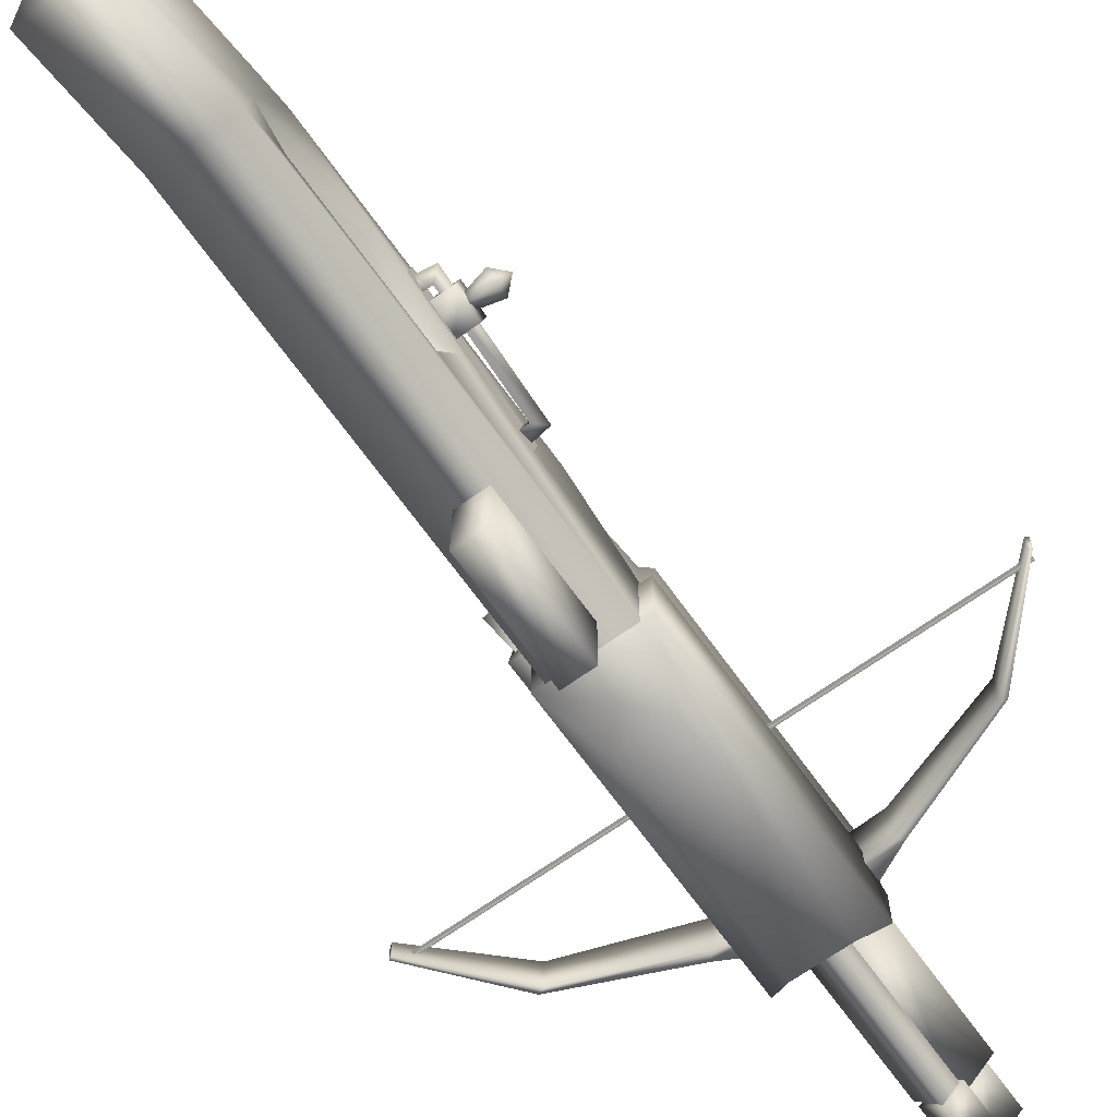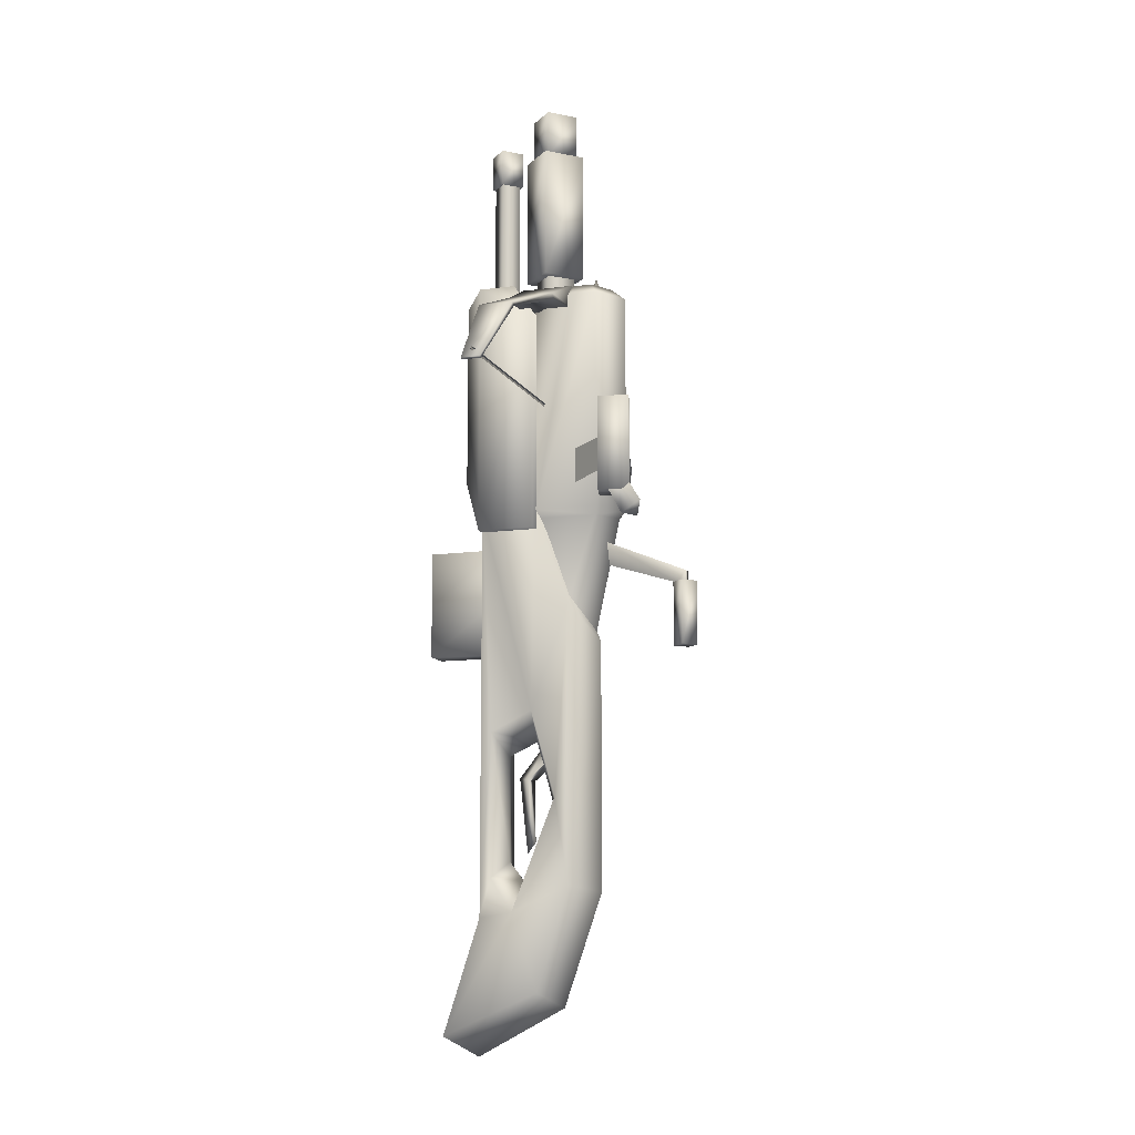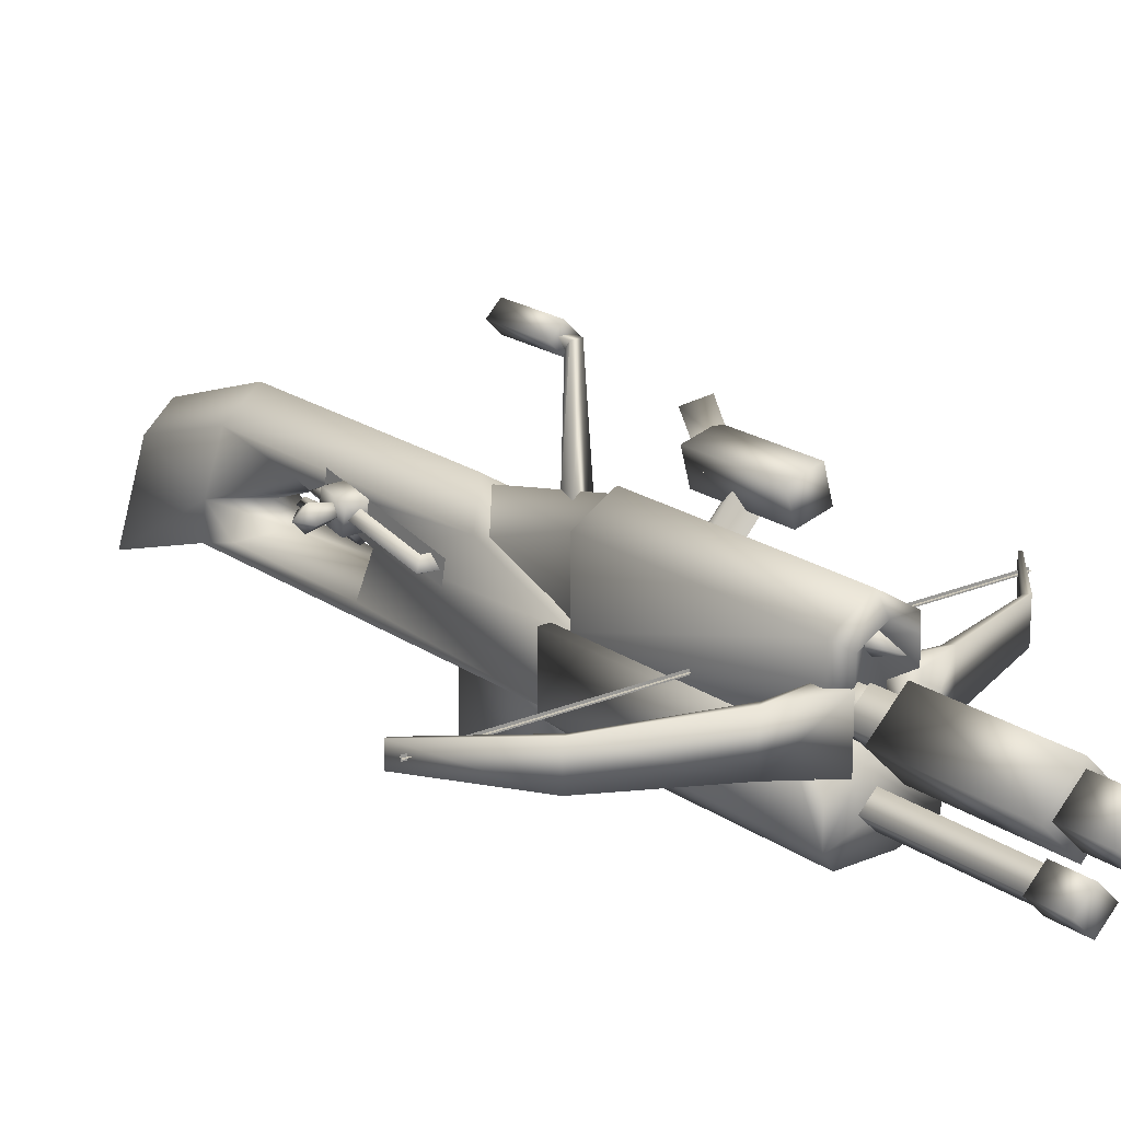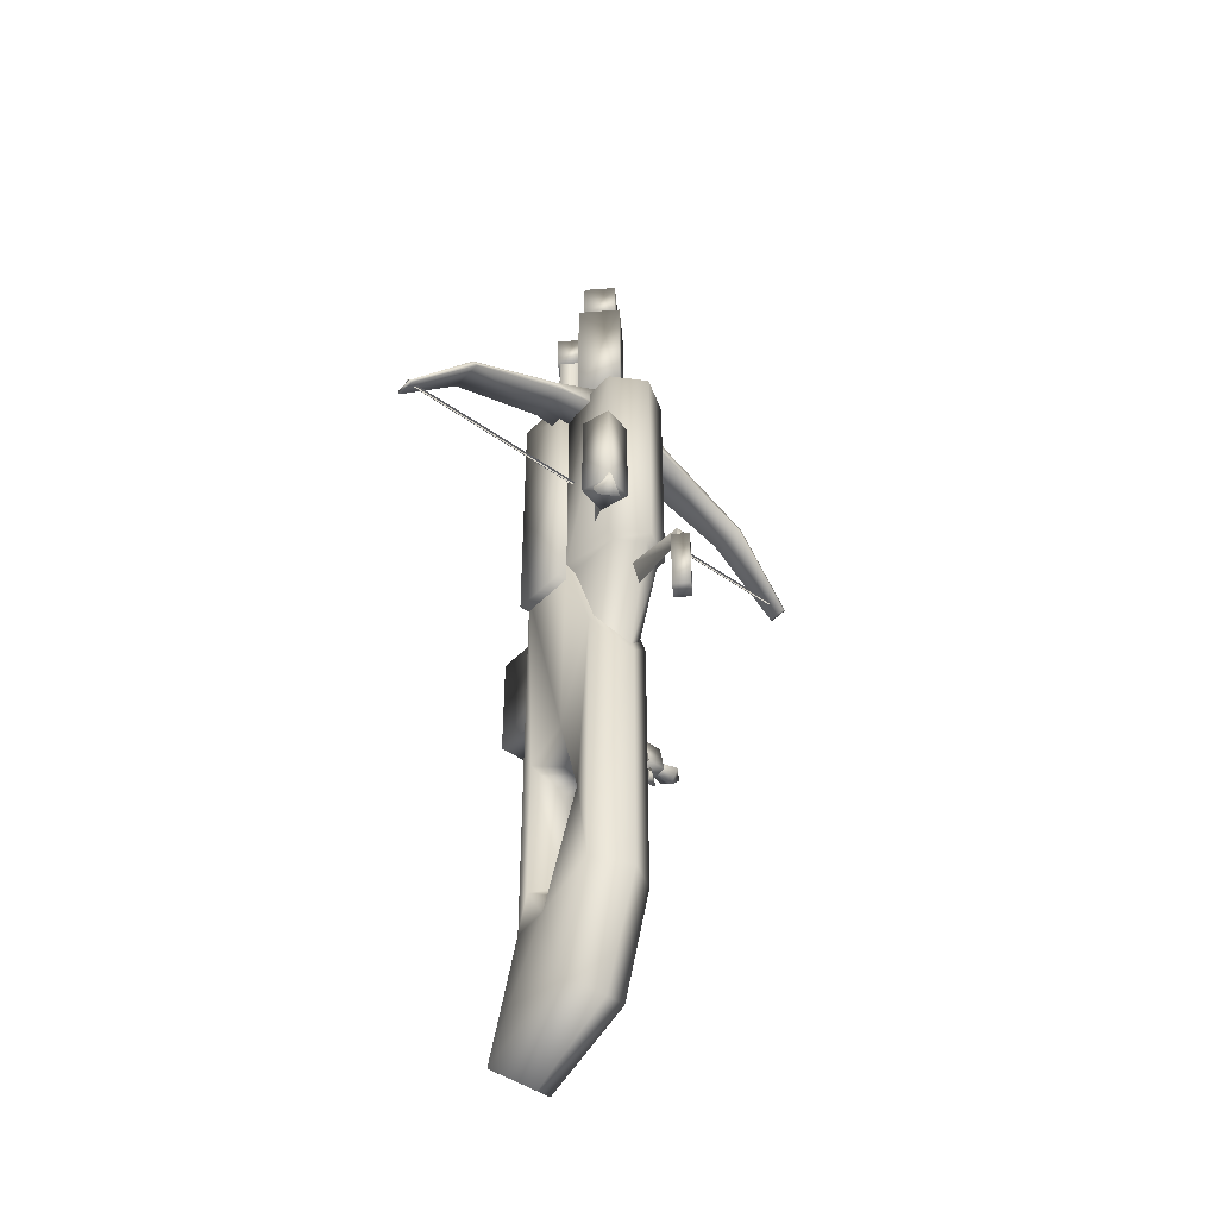
<metadata>
{"format":"obj","ext":"obj","renderer":"f3d","projection":"perspective","resolution":1024,"background":"white","views":[{"elev":-67.7,"azim":-144.4,"up":"+Y"},{"elev":-11.4,"azim":108.6,"up":"+Z"},{"elev":19.9,"azim":-38.3,"up":"+Y"},{"elev":-44.6,"azim":140.1,"up":"+Z"}]}
</metadata>
<code>
g mesh00
v -4.109 -27.26 35.44
v -42.88 -27.26 34.75
v -42.88 -27.26 35.44
v 35.54 -25.71 33.56
v 35.1 -28.81 33.34
v 35.1 -25.71 33.34
v 23.98 -30.05 44.95
v 35.1 -25.71 33.34
v 35.1 -28.81 33.34
v -31.98 -30.05 44.95
v -14.99 -23.71 51.21
v -14.99 -30.81 51.21
v 23.98 -24.47 44.95
v 35.1 -25.71 33.34
v -43.54 -28.81 33.56
v -43.1 -25.71 33.34
v -43.1 -28.81 33.34
v -42.88 -27.26 34.75
v -4.109 -27.26 35.44
v -4.109 -27.26 34.75
v 35.05 -27.26 35.44
v 35.05 -27.26 34.75
v -4.109 -26.92 35.1
v -42.88 -26.92 35.1
v -4.109 -27.6 35.1
v -42.88 -27.6 35.1
v -4.109 -27.6 35.1
v 35.05 -27.6 35.1
v -4.109 -26.92 35.1
v 35.05 -26.92 35.1
v 35.54 -28.81 33.56
v 24.87 -24.47 45.32
v 24.87 -30.05 45.32
v -16.1 -23.64 52.06
v -14.99 -23.71 51.21
v -32.88 -24.47 45.32
v -31.98 -30.05 44.95
v -14.99 -30.81 51.21
v -16.1 -30.88 52.06
v 23.98 -24.47 44.95
v 6.989 -23.71 51.21
v 8.1 -23.64 52.06
v 6.989 -30.81 51.21
v 23.98 -30.05 44.95
v 35.1 -28.81 33.34
v 23.98 -24.47 44.95
v 6.989 -30.81 51.21
v 6.989 -23.71 51.21
v -14.99 -23.71 51.21
v -31.98 -30.05 44.95
v -31.98 -24.47 44.95
v -43.1 -28.81 33.34
v -43.1 -25.71 33.34
v -16.1 -30.88 52.06
v -32.88 -30.05 45.32
v -31.98 -30.05 44.95
v -43.1 -28.81 33.34
v -14.99 -23.71 51.21
v -31.98 -24.47 44.95
v -32.88 -24.47 45.32
v -43.1 -25.71 33.34
v -43.54 -25.71 33.56
v 8.1 -23.64 52.06
v 8.1 -30.88 52.06
v 6.989 -30.81 51.21
v -32.88 -30.05 45.32
v -16.1 -30.88 52.06
v -16.1 -23.64 52.06
f 1 2 3
f 4 5 6
f 7 8 9
f 10 11 12
f 13 4 14
f 15 16 17
f 18 19 20
f 20 19 21
f 20 21 22
f 23 24 25
f 25 24 26
f 27 28 29
f 29 28 30
f 5 4 31
f 31 4 32
f 31 32 33
f 34 35 36
f 37 38 39
f 40 41 42
f 43 44 33
f 33 44 45
f 33 45 31
f 8 7 46
f 46 7 47
f 46 47 48
f 49 50 51
f 51 50 52
f 51 52 53
f 54 55 56
f 56 55 15
f 56 15 57
f 58 59 60
f 60 59 61
f 60 61 62
f 4 13 32
f 32 13 63
f 32 63 33
f 33 63 64
f 33 64 65
f 16 15 62
f 62 15 66
f 62 66 60
f 60 66 67
f 60 67 68
v 0.9674 -3.523 5.787
v -5.449 -18.25 12.2
v -2.729 -18.25 12.2
v -9.643 -38.02 -48.85
v 1.644 -38.02 17.47
v -9.643 -38.02 17.47
v -6.239 -48.26 2.988
v -1.761 -48.26 11.74
v -6.239 -48.26 11.74
v -9.723 -18.25 53.79
v -4 -14.83 53.79
v -4 -14.83 17.31
v -1.761 -36.88 2.988
v -1.761 -48.26 -5.76
v -1.761 -36.88 -5.76
v -4 -31.86 -38.45
v -4 -30.46 -36.69
v -2.308 -31.28 -26.65
v -6.239 -36.88 11.74
v -1.761 -48.26 11.74
v -1.761 -36.88 11.74
v -7.942 -19.51 55.71
v -4 -17.2 55.71
v 1.644 -36.26 -19.09
v -4 -34.93 -39.7
v -4 -35.03 -22.59
v 0.0598 -5.093 3.937
v -4.09 -18.37 8.609
v -0.7521 -3.529 5.816
v -9.643 -32.62 -48.04
v -9.469 -44.1 -67.37
v 1.722 -28.63 50.78
v -4 -19.51 53.07
v -9.723 -28.63 50.78
v -11.33 -28.63 50.78
v 3.333 -28.63 50.78
v 3.333 -28.63 14.12
v -11.33 -28.63 14.12
v 3.333 -38.1 14.12
v -11.29 -38.1 14.12
v -0.7521 -3.529 5.816
v 0.9368 -3.489 3.991
v -0.8172 -3.489 3.991
v -9.643 -23.03 -43.91
v -9.643 -25.38 -29.92
v -9.643 -23.07 1.475
v -9.643 -29.39 -15.82
v -4 -30.29 -20.36
v -4 -19.27 -44.79
v -4 -19.27 -4.373
v 1.644 -23.03 -43.91
v -9.534 -28.35 -60.62
v -4 -40.06 -70.63
v 1.468 -44.1 -67.37
v 1.644 -38.02 -48.85
v 1.468 -44.1 -67.37
v 1.644 -25.38 -29.92
v 1.644 -23.07 1.475
v 1.644 -29.39 -15.82
v 1.644 -28.77 17.47
v 1.644 -38.02 17.47
v 1.2 -22.44 21.36
v 6.98 -15.22 22.18
v 1.2 -22.37 27.12
v 6.98 -15.22 27.71
v -10.96 -25.82 -22.02
v -9.38 -25.82 -22.02
v -9.38 -23.64 -21.58
v -7.943 -41.51 53.51
v -11.29 -38.1 14.12
v -7.943 -41.51 22.88
v -9.959 -26.86 -21.1
v -9.959 -27.75 -16.75
v -12.88 -26.86 -21.1
v -12.88 -27.75 -16.75
v 5.281 -13.52 25.1
v 6.98 -15.22 22.18
v 1.2 -22.44 21.36
v -1.761 -48.26 2.988
v -6.239 -48.26 -5.76
v -1.761 -48.26 -5.76
v -10.96 -26.89 -5.602
v -9.38 -26.89 -5.602
v -9.38 -29.07 -6.046
v -10.96 -29.07 -6.046
v -10.96 -23.64 -21.58
v -10.96 -25.82 -22.02
v -10.96 -29.07 -6.046
v -12.36 -28.27 -4.394
v -4 -28.85 -20.71
v -5.69 -28.21 -24
v -5.69 -31.28 -26.65
v 0.9368 -3.489 3.991
v 0.9674 -3.523 5.787
v 0.0598 -5.093 3.937
v -2.729 -18.25 12.2
v -4.09 -18.37 8.609
v 0.5488 -23.79 1.101
v -4 -20.31 -4.033
v 0.5488 -18.75 16.07
v -0.7521 -3.529 5.816
v -0.8172 -3.489 3.991
v 1.2 -18.69 25.04
v 1.2 -22.37 27.12
v 6.98 -15.22 27.71
v -5.69 -28.21 -24
v -2.308 -28.21 -24
v -5.69 -31.28 -26.65
v -2.308 -31.28 -26.65
v -4 -30.46 -36.69
v -4 -33.24 -26.23
v -9.72 -25.84 -24.57
v -9.72 -30.08 -3.713
v -9.72 -22.63 -23.91
v -9.72 -26.88 -3.06
v -5.556 -19.91 53.5
v -4.01 -19.92 58.03
v -4 -18.36 53.5
v -0.05448 -41.51 22.88
v -0.05448 -41.51 53.51
v 3.333 -38.1 55.68
v -9.38 -26.89 -5.602
v -10.96 -26.89 -5.602
v -9.38 -28.36 -3.974
v 1.722 -18.25 17.31
v 1.722 -28.63 17.31
v 0.5488 -28.75 16.07
v -12.88 -26.86 -21.1
v -12.88 -27.75 -16.75
v -12.88 -23.93 -15.97
v -9.959 -27.75 -16.75
v -9.959 -23.93 -15.97
v -4 -21.47 53.5
v -2.444 -19.91 53.5
v -7.943 -41.51 53.51
v -7.943 -41.51 22.88
v 3.333 -38.1 14.12
v -11.29 -38.1 14.12
v -4 -15.99 16.07
v -8.549 -18.75 16.07
v -9.723 -18.25 17.31
v -8.549 -28.75 16.07
v -9.723 -28.63 17.31
v 1.722 -22.58 53.79
v 1.722 -18.25 53.79
v -0.05714 -22.63 55.71
v -0.05714 -19.51 55.71
v -9.723 -22.58 53.79
v -7.942 -22.63 55.71
v -5.449 -18.25 12.2
v -0.7521 -3.529 5.816
v -1.761 -48.26 2.988
v -1.761 -36.88 11.74
v -1.761 -48.26 11.74
v -16.03 -27.25 -18.9
v -17.88 -25.4 -18.52
v -16.03 -25.04 -20.31
v -12.36 -24.44 -23.22
v -9.38 -24.35 -23.69
v -1.107 -27.28 61.96
v -4 -24.39 61.96
v -4 -30.17 61.96
v -6.892 -27.28 61.96
v -16.03 -25.76 -16.74
v -8.343 -25.4 -18.52
v -16.03 -23.55 -18.15
v -16.1 -30.88 52.06
v -8.1 -22.98 55.8
v -16.1 -23.64 52.06
v -7.619 -22.99 51.84
v -14.99 -23.71 51.21
v 8.1 -23.64 52.06
v 0.09966 -31.54 55.8
v 8.1 -30.88 52.06
v -0.3787 -31.53 51.84
v 6.989 -30.81 51.21
v -0.05448 -41.51 53.51
v -4 -38.14 53
v -7.943 -41.51 53.51
v -11.33 -38.1 55.68
v 8.095 -10.65 18.14
v 9.392 -15.49 18.14
v 3.256 -11.94 18.14
v 4.552 -16.78 18.14
v 9.392 -15.49 33.49
v 8.095 -10.65 33.49
v 4.552 -16.78 33.49
v 3.256 -11.94 33.49
v 6.924 -12.74 22.18
v 7.666 -15.7 21.01
v 9.652 -11.52 13.85
v 9.367 -8.464 15.87
v 9.652 -11.52 13.85
v 6.576 -9.746 13.86
v 9.367 -8.464 15.87
v 6.576 -9.746 13.86
v 3.79 -14.26 21.02
v 3.79 -14.26 21.02
v 6.576 -9.746 13.86
v 7.666 -15.7 21.01
v 9.652 -11.52 13.85
v -1.972 -3.843 -6.265
v -0.01196 -1.881 -6.265
v -0.01196 -5.803 -6.265
v 1.945 -3.843 -6.265
v 1.945 -3.843 4.084
v -0.01196 -1.881 4.084
v -0.01196 -5.803 4.084
v -1.972 -3.843 4.084
v -2.308 -28.21 -24
v -1.107 -27.28 51.59
v -4 -30.17 61.96
v -4 -30.17 51.59
v -6.892 -27.28 61.96
v -6.892 -27.28 51.59
v -4 -24.39 61.96
v -4 -24.39 51.59
v -1.107 -27.28 61.96
v -6.239 -36.88 2.988
v -6.239 -36.88 -5.76
v -1.761 -36.88 -5.76
v -1.761 -48.26 -5.76
v -9.959 -23.93 -15.97
v -9.959 -23.05 -20.32
v -12.88 -23.05 -20.32
v -9.959 -23.05 -20.32
v -9.959 -26.86 -21.1
v -10.96 -23.64 -21.58
v -12.36 -28.27 -4.394
v -9.38 -29.07 -6.046
v -14.99 -30.81 51.21
v -7.619 -31.53 51.84
v -8.1 -31.54 55.8
v -7.619 -31.53 51.84
v -7.619 -22.99 51.84
v -14.99 -30.81 51.21
v -14.99 -23.71 51.21
v 6.989 -23.71 51.21
v -0.3787 -22.99 51.84
v 0.09966 -22.98 55.8
v -0.3787 -22.99 51.84
v -0.3787 -31.53 51.84
v 6.989 -23.71 51.21
v 6.989 -30.81 51.21
v -9.643 -28.77 17.47
v 1.644 -32.62 -48.04
v -4 -32.39 -42.91
v 1.644 -36.21 -42.54
v 4.552 -16.78 18.14
v 3.256 -11.94 33.49
v 3.256 -11.94 18.14
v 8.095 -10.65 33.49
v 8.095 -10.65 18.14
v 9.392 -15.49 33.49
v 9.392 -15.49 18.14
v 4.552 -16.78 33.49
v -0.01196 -5.803 -6.265
v -0.01196 -5.803 4.084
v -1.972 -3.843 -6.265
v -1.972 -3.843 4.084
v -0.01196 -1.881 -6.265
v -0.01196 -1.881 4.084
v 1.945 -3.843 -6.265
v 1.945 -3.843 4.084
v 1.533 -28.35 -60.62
v -4 -25.51 -62.97
v -9.643 -28.77 17.47
v -9.643 -36.26 -19.09
v -9.643 -36.21 -42.54
v -4 -14.83 53.79
v -8.549 -23.79 1.101
v -4 -32.12 53
v 3.333 -32.07 55.68
v -11.33 -32.07 55.68
v 1.644 -38.02 -48.85
v 1.468 -44.1 -67.37
v -4 -27.56 -30.12
f 69 70 71
f 72 73 74
f 75 76 77
f 78 79 80
f 81 82 83
f 84 85 86
f 87 88 89
f 90 91 79
f 92 93 94
f 95 96 97
f 72 98 99
f 100 101 102
f 103 104 105
f 106 107 108
f 70 69 109
f 109 69 110
f 109 110 111
f 112 113 114
f 114 113 115
f 94 116 92
f 117 118 119
f 98 120 99
f 99 120 121
f 99 121 122
f 73 72 123
f 123 72 99
f 123 99 124
f 125 126 127
f 127 126 128
f 127 128 129
f 130 131 132
f 132 131 133
f 134 135 136
f 137 138 139
f 140 141 142
f 142 141 143
f 144 145 146
f 76 75 147
f 147 75 148
f 147 148 149
f 150 151 152
f 152 153 150
f 150 153 134
f 150 134 154
f 154 134 136
f 155 156 157
f 158 159 160
f 161 162 163
f 163 162 164
f 163 164 165
f 166 167 168
f 169 170 95
f 146 171 144
f 144 171 172
f 144 172 173
f 174 175 176
f 176 175 177
f 176 177 178
f 179 84 86
f 180 181 182
f 182 181 183
f 184 185 186
f 187 107 188
f 188 107 189
f 190 191 192
f 193 194 168
f 168 194 195
f 168 195 166
f 196 197 198
f 198 197 199
f 198 199 200
f 184 201 185
f 185 201 202
f 185 202 186
f 188 203 187
f 187 203 204
f 187 204 205
f 205 204 206
f 207 208 209
f 209 208 210
f 209 210 211
f 212 213 214
f 214 213 215
f 79 78 90
f 90 78 216
f 90 216 217
f 218 219 96
f 82 81 220
f 220 81 221
f 220 221 222
f 223 224 225
f 157 226 155
f 155 226 227
f 155 227 135
f 228 229 230
f 230 229 231
f 232 233 234
f 235 236 237
f 237 236 238
f 237 238 239
f 240 241 242
f 242 241 243
f 242 243 244
f 245 246 247
f 247 246 248
f 249 250 251
f 251 250 252
f 253 254 255
f 255 254 256
f 257 258 259
f 260 261 262
f 259 263 257
f 257 263 264
f 257 264 265
f 266 267 268
f 268 267 269
f 270 271 272
f 272 271 273
f 274 275 276
f 276 275 277
f 85 84 160
f 160 84 179
f 160 179 158
f 158 179 86
f 158 86 278
f 279 280 281
f 281 280 282
f 281 282 283
f 283 282 284
f 283 284 285
f 285 284 286
f 285 286 279
f 279 286 280
f 137 248 138
f 138 248 103
f 138 103 106
f 106 103 105
f 106 105 107
f 107 105 104
f 107 104 189
f 88 87 77
f 77 87 287
f 77 287 75
f 75 287 288
f 75 288 148
f 148 288 289
f 148 289 290
f 291 292 198
f 198 292 293
f 198 293 196
f 196 293 294
f 196 294 295
f 136 227 296
f 296 227 226
f 296 226 191
f 191 226 297
f 191 297 192
f 192 297 156
f 192 156 298
f 234 224 232
f 232 224 223
f 232 223 233
f 233 223 225
f 233 225 234
f 234 225 224
f 299 300 235
f 235 300 301
f 235 301 236
f 236 301 302
f 236 302 303
f 303 302 304
f 303 304 305
f 306 307 240
f 240 307 308
f 240 308 241
f 241 308 309
f 241 309 310
f 310 309 311
f 310 311 312
f 313 128 118
f 118 128 126
f 118 126 119
f 119 126 125
f 119 125 314
f 314 125 315
f 314 315 316
f 316 315 93
f 317 318 319
f 319 318 320
f 319 320 321
f 321 320 322
f 321 322 323
f 323 322 324
f 323 324 317
f 317 324 318
f 325 326 327
f 327 326 328
f 327 328 329
f 329 328 330
f 329 330 331
f 331 330 332
f 331 332 325
f 325 332 326
f 314 333 119
f 119 333 334
f 119 334 117
f 117 334 112
f 117 112 118
f 118 112 114
f 118 114 335
f 335 114 115
f 335 115 74
f 74 115 336
f 74 336 72
f 72 336 337
f 72 337 98
f 91 90 101
f 101 90 217
f 101 217 102
f 102 217 216
f 102 216 211
f 211 216 78
f 211 78 209
f 209 78 80
f 209 80 207
f 193 213 194
f 194 213 212
f 194 212 100
f 100 212 214
f 100 214 101
f 101 214 215
f 101 215 91
f 91 215 213
f 91 213 338
f 338 213 193
f 338 193 80
f 80 193 168
f 80 168 207
f 207 168 167
f 207 167 208
f 208 167 339
f 208 339 210
f 340 189 341
f 341 189 104
f 341 104 340
f 340 104 103
f 340 103 342
f 342 103 248
f 342 248 340
f 340 248 246
f 340 246 189
f 189 246 245
f 93 92 316
f 316 92 343
f 316 343 314
f 314 343 344
f 314 344 333
f 333 344 121
f 333 121 334
f 334 121 120
f 334 120 112
f 112 120 98
f 112 98 113
f 113 98 345
f 113 345 115
f 115 345 116
f 115 116 336
f 336 116 94
f 336 94 337
f 337 94 93
f 337 93 98
f 98 93 315
f 98 315 345
f 345 315 125
f 345 125 116
f 116 125 127
f 116 127 92
f 92 127 129
f 92 129 343
v -1.762 -35.92 78.08
v -1.762 -35.92 54.78
v -4 -33.69 78.08
v -4 -33.69 54.78
v -0.7069 -27.26 53.42
v -0.7069 -27.26 81.64
v -4 -30.55 53.42
v -4 -30.55 81.64
v -6.753 -35.92 76.12
v -4 -33.17 76.12
v -4 -38.67 76.12
v -1.246 -35.92 76.12
v -1.246 -35.92 82.1
v -4 -33.17 82.1
v -4 -38.67 82.1
v -6.753 -35.92 82.1
v -7.832 -27.26 79.54
v -4 -23.43 79.54
v -4 -31.09 79.54
v -0.1674 -27.26 79.54
v -0.1674 -27.26 87.58
v -4 -23.43 87.58
v -4 -31.09 87.58
v -7.832 -27.26 87.58
v -1.762 -35.92 54.78
v -1.762 -35.92 78.08
v -4 -38.15 54.78
v -4 -38.15 78.08
v -6.237 -35.92 54.78
v -6.237 -35.92 78.08
v -4 -33.69 54.78
v -4 -33.69 78.08
v -4 -30.55 53.42
v -4 -30.55 81.64
v -7.292 -27.26 53.42
v -7.292 -27.26 81.64
v -4 -23.97 53.42
v -4 -23.97 81.64
v -0.7069 -27.26 53.42
v -0.7069 -27.26 81.64
v -4 -38.67 76.12
v -4 -38.67 82.1
v -6.753 -35.92 76.12
v -6.753 -35.92 82.1
v -4 -33.17 76.12
v -4 -33.17 82.1
v -1.246 -35.92 76.12
v -1.246 -35.92 82.1
v -4 -31.09 79.54
v -4 -31.09 87.58
v -7.832 -27.26 79.54
v -7.832 -27.26 87.58
v -4 -23.43 79.54
v -4 -23.43 87.58
v -0.1674 -27.26 79.54
v -0.1674 -27.26 87.58
f 346 347 348
f 348 347 349
f 350 351 352
f 352 351 353
f 354 355 356
f 356 355 357
f 358 359 360
f 360 359 361
f 362 363 364
f 364 363 365
f 366 367 368
f 368 367 369
f 370 371 372
f 372 371 373
f 372 373 374
f 374 373 375
f 374 375 376
f 376 375 377
f 378 379 380
f 380 379 381
f 380 381 382
f 382 381 383
f 382 383 384
f 384 383 385
f 386 387 388
f 388 387 389
f 388 389 390
f 390 389 391
f 390 391 392
f 392 391 393
f 392 393 386
f 386 393 387
f 394 395 396
f 396 395 397
f 396 397 398
f 398 397 399
f 398 399 400
f 400 399 401
f 400 401 394
f 394 401 395
v 1.047 -27.26 80.08
v -4 -22.21 80.08
v -4 -32.31 80.08
v -9.046 -27.26 80.08
v 1.047 -27.26 58.32
v -4 -32.31 58.32
v -4 -22.21 58.32
v -9.046 -27.26 58.32
v 1.047 -27.26 80.08
v 1.047 -27.26 58.32
v -4 -22.21 80.08
v -4 -22.21 58.32
v -9.046 -27.26 80.08
v -9.046 -27.26 58.32
v -4 -32.31 80.08
v -4 -32.31 58.32
f 402 403 404
f 404 403 405
f 406 407 408
f 408 407 409
f 410 411 412
f 412 411 413
f 412 413 414
f 414 413 415
f 414 415 416
f 416 415 417
f 416 417 410
f 410 417 411

</code>
